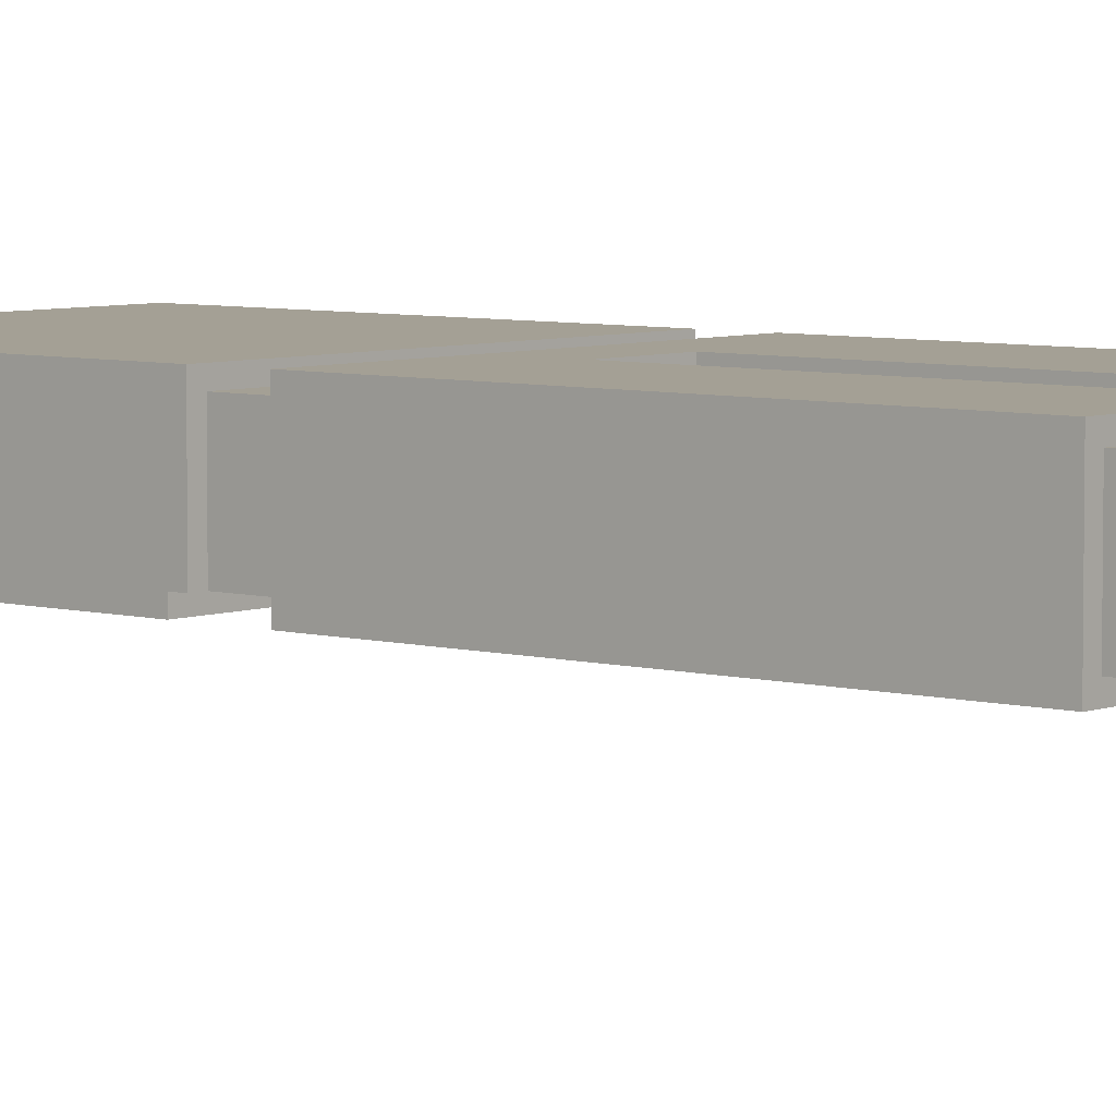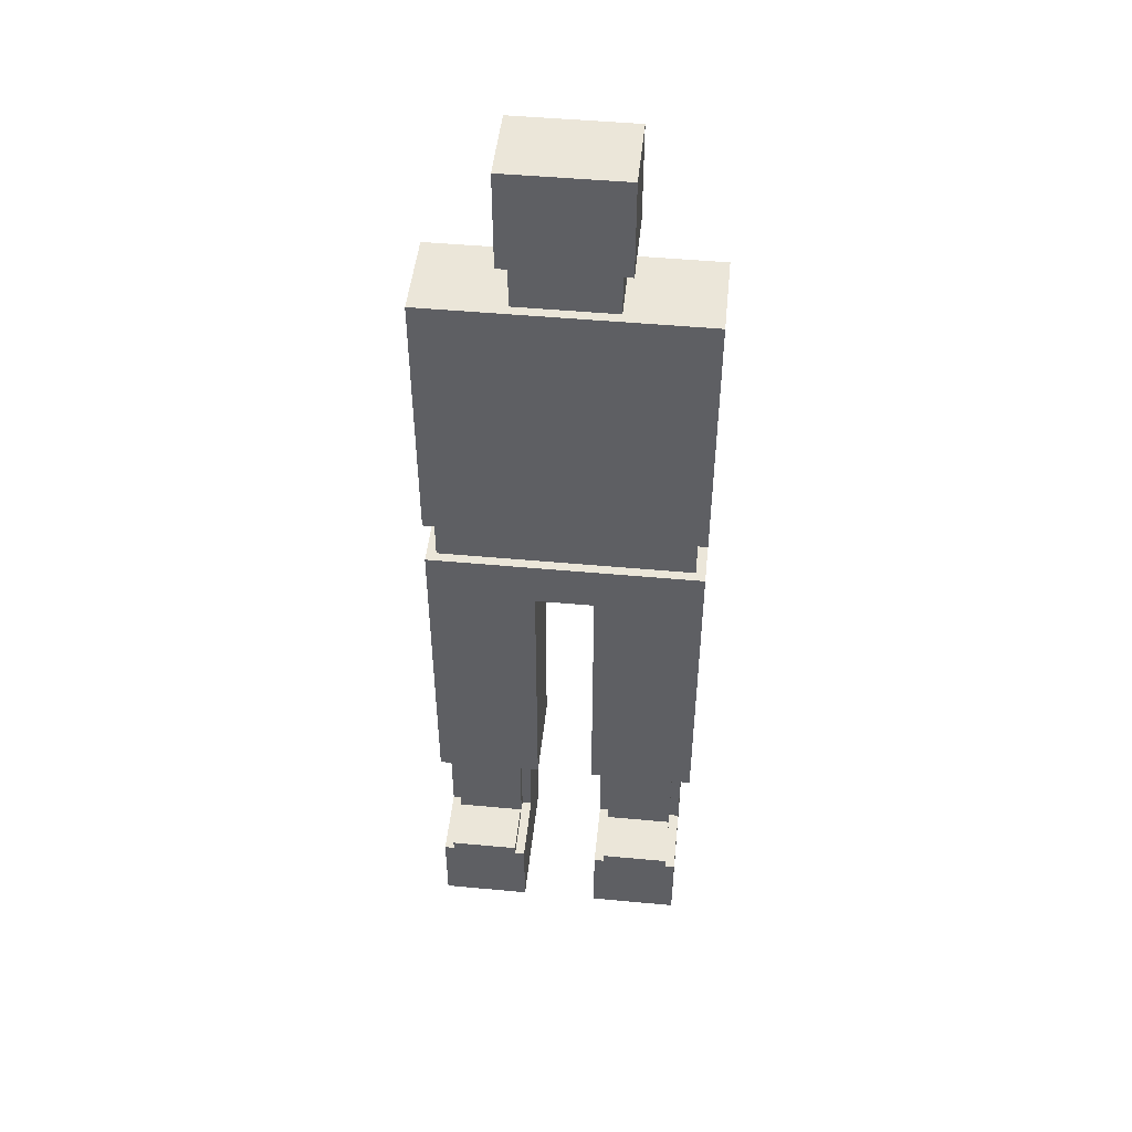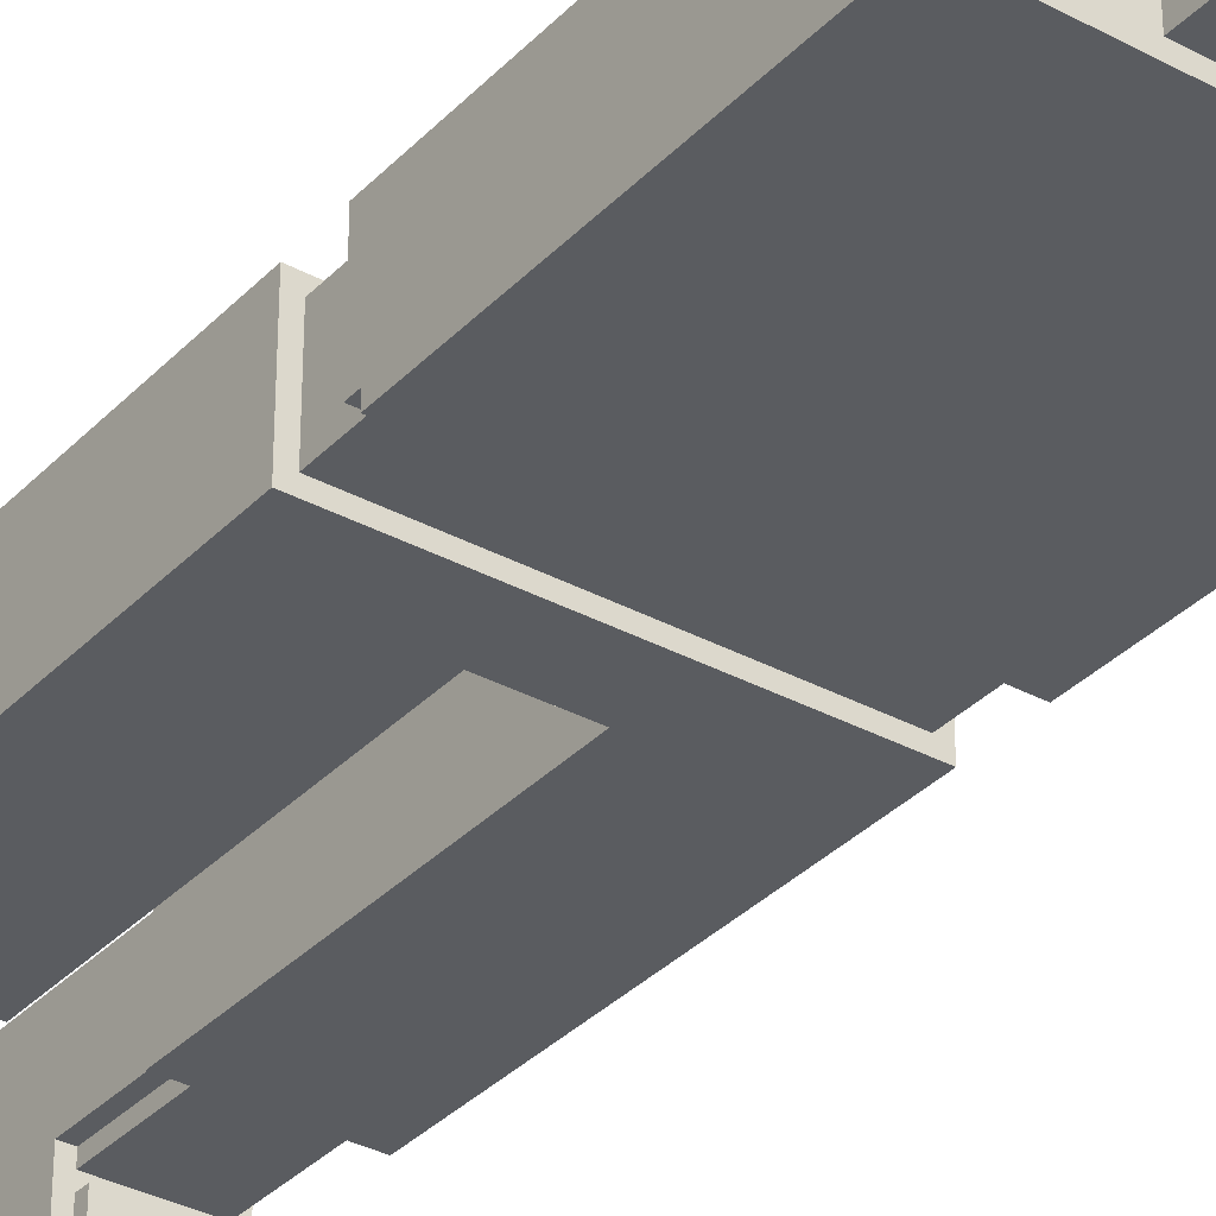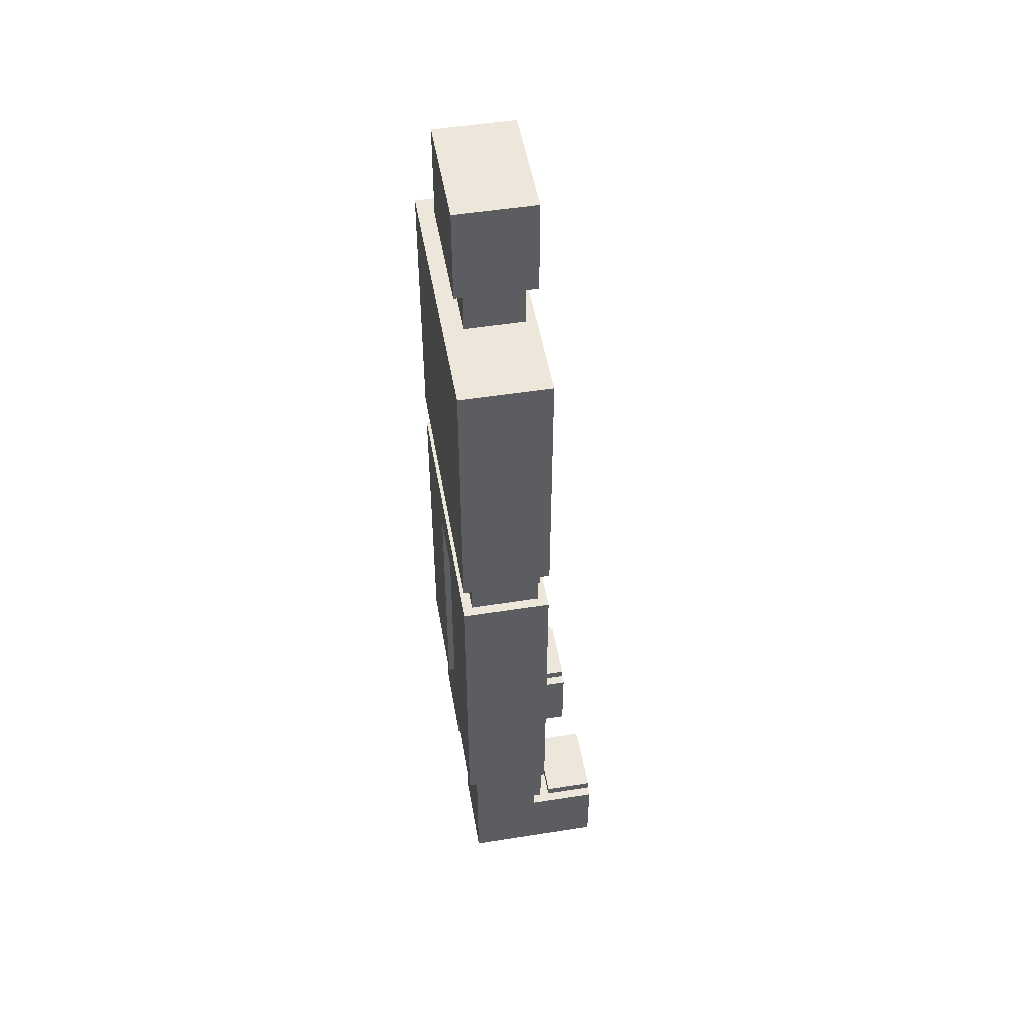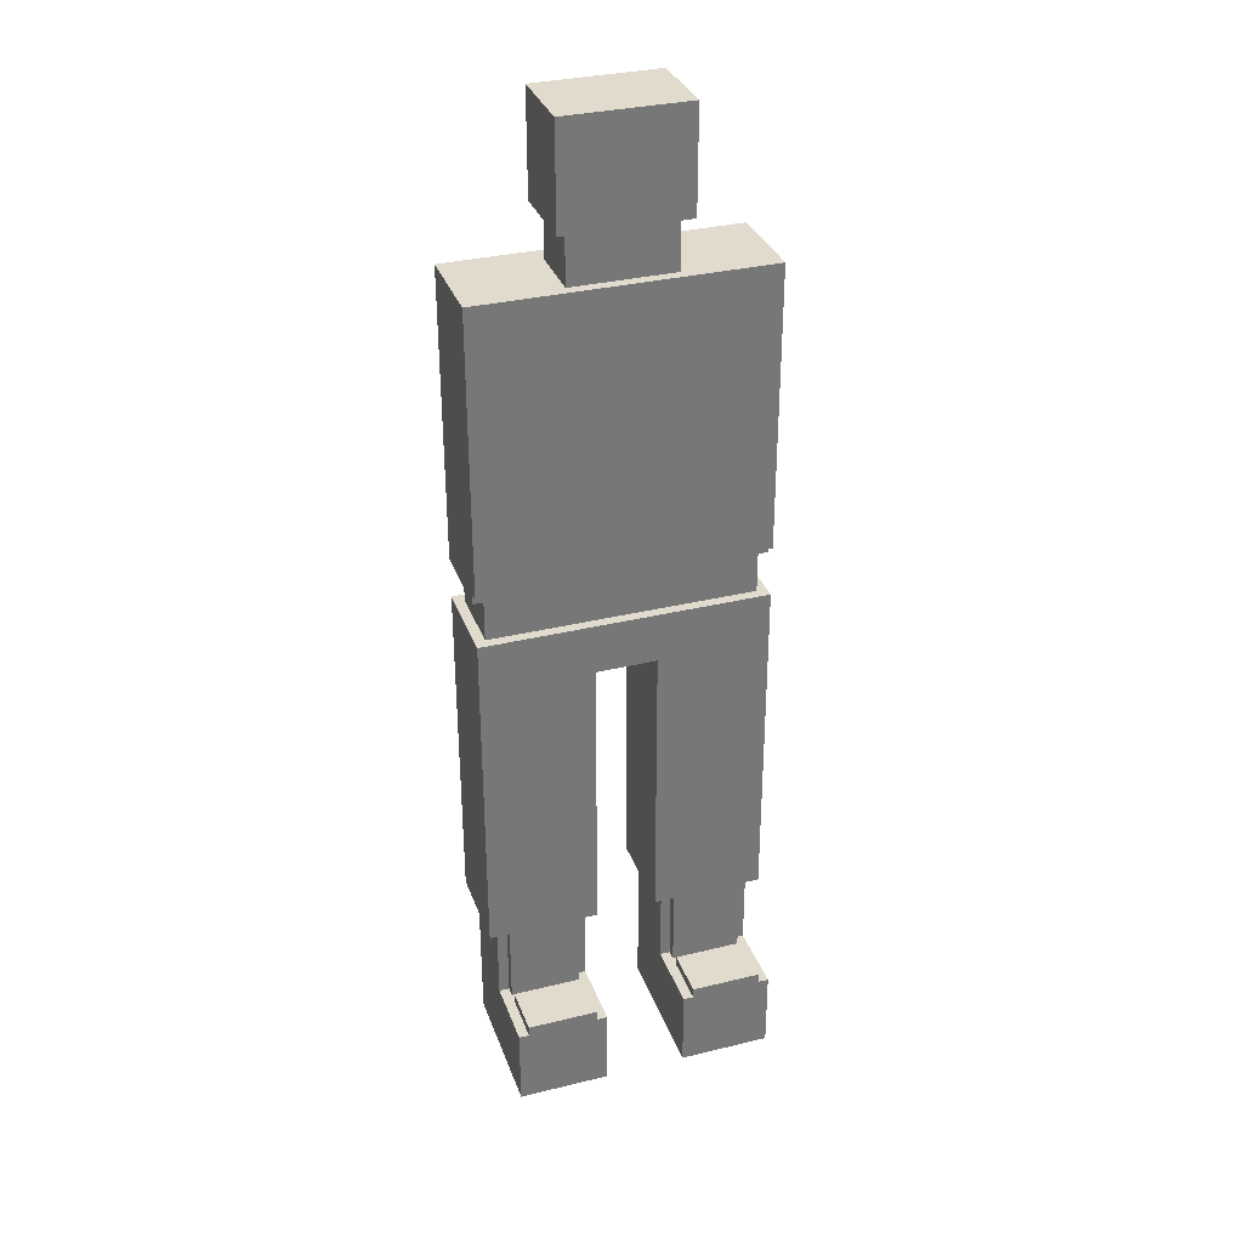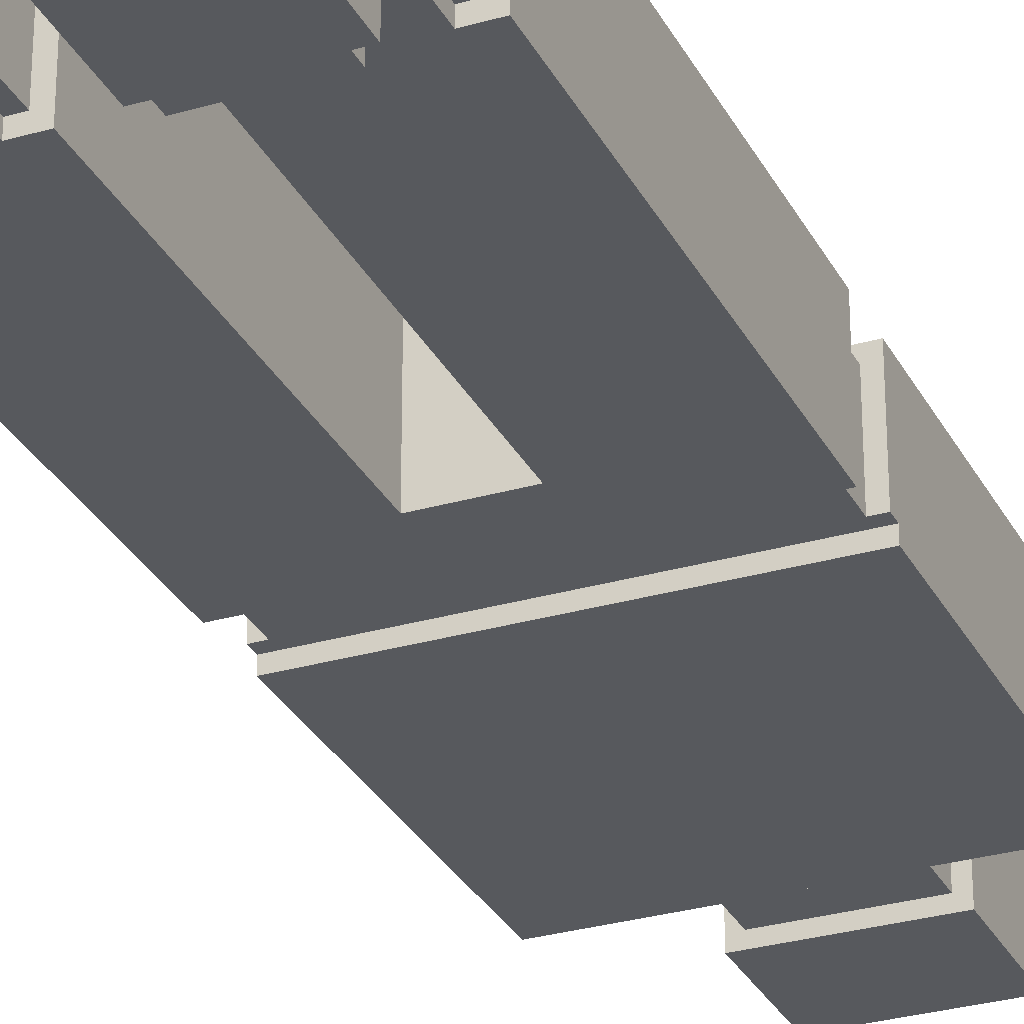
<metadata>
{"format":"obj","ext":"obj","renderer":"f3d","projection":"perspective","resolution":1024,"background":"white","views":[{"elev":5.7,"azim":-49.4,"up":"+Z"},{"elev":48.2,"azim":-174.1,"up":"+Y"},{"elev":-34.0,"azim":143.7,"up":"+Z"},{"elev":50.3,"azim":80.2,"up":"+Y"},{"elev":33.2,"azim":161.5,"up":"+Y"},{"elev":-29.7,"azim":23.1,"up":"+Z"}]}
</metadata>
<code>
o
v 3.6 3.6 -4.5
v 3.6 3.6 -5.4
v 3.6 7 -4.5
v 3.6 7 -5.4
v 3.6 7.4 -4.5
v 3.6 7.4 -5.2
v 3.6 7.4 -5.3
v 3.6 7.5 -5.2
v 3.6 7.5 -5.3
v 3.6 7.5 -5.4
v 3.6 10.3 -4.5
v 3.6 10.3 -5.4
v 3.7 2 -4.6
v 3.7 2 -6
v 3.7 2.8 -5.3
v 3.7 2.8 -6
v 3.7 3.6 -4.6
v 3.7 3.6 -5.3
v 3.7 7 -4.6
v 3.7 7 -5.3
v 3.7 7.4 -4.6
v 3.7 7.4 -5.2
v 3.7 7.4 -5.3
v 3.8 2.8 -5.3
v 3.8 2.8 -5.4
v 3.8 2.8 -5.5
v 3.8 2.8 -6
v 3.8 2.9 -5.5
v 3.8 2.9 -6
v 3.8 3.6 -5.3
v 3.8 3.6 -5.4
v 4.4 10.8 -4.6
v 4.4 10.8 -5.4
v 4.4 11.8 -4.6
v 4.4 11.8 -5.4
v 4.5 10.3 -4.7
v 4.5 10.3 -5.3
v 4.5 10.8 -4.7
v 4.5 10.8 -5.3
v 5.3 3.6 -4.5
v 5.3 3.6 -5.4
v 5.3 6.5 -4.5
v 5.3 6.5 -5.4
v 5.4 2 -4.6
v 5.4 2 -6
v 5.4 2.8 -5.3
v 5.4 2.8 -6
v 5.4 3.6 -4.6
v 5.4 3.6 -5.3
v 5.5 2.8 -5.3
v 5.5 2.8 -5.4
v 5.5 2.8 -5.5
v 5.5 2.8 -6
v 5.5 2.9 -5.5
v 5.5 2.9 -6
v 5.5 3.6 -5.3
v 5.5 3.6 -5.4
v 4.5 2.8 -5.3
v 4.5 2.8 -5.4
v 4.5 2.8 -5.5
v 4.5 2.8 -6
v 4.5 2.9 -5.5
v 4.5 2.9 -6
v 4.5 3.6 -5.3
v 4.5 3.6 -5.4
v 4.6 2 -4.6
v 4.6 2 -6
v 4.6 2.8 -5.3
v 4.6 2.8 -6
v 4.6 3.6 -4.6
v 4.6 3.6 -5.3
v 4.7 3.6 -4.5
v 4.7 3.6 -5.4
v 4.7 6.5 -4.5
v 4.7 6.5 -5.4
v 5.5 10.3 -4.7
v 5.5 10.3 -5.3
v 5.5 10.8 -4.7
v 5.5 10.8 -5.3
v 5.6 10.8 -4.6
v 5.6 10.8 -5.4
v 5.6 11.8 -4.6
v 5.6 11.8 -5.4
v 6.2 2.8 -5.3
v 6.2 2.8 -5.4
v 6.2 2.8 -5.5
v 6.2 2.8 -6
v 6.2 2.9 -5.5
v 6.2 2.9 -6
v 6.2 3.6 -5.3
v 6.2 3.6 -5.4
v 6.3 2 -4.6
v 6.3 2 -6
v 6.3 2.8 -5.3
v 6.3 2.8 -6
v 6.3 3.6 -4.6
v 6.3 3.6 -5.3
v 6.3 7 -4.6
v 6.3 7 -5.3
v 6.3 7.4 -4.6
v 6.3 7.4 -5.2
v 6.3 7.4 -5.3
v 6.4 3.6 -4.5
v 6.4 3.6 -5.4
v 6.4 7 -4.5
v 6.4 7 -5.4
v 6.4 7.4 -4.5
v 6.4 7.4 -5.2
v 6.4 7.4 -5.3
v 6.4 7.5 -5.2
v 6.4 7.5 -5.3
v 6.4 7.5 -5.4
v 6.4 10.3 -4.5
v 6.4 10.3 -5.4
v 3.6 3.6 -4.5
v 3.6 7 -4.5
v 3.6 7.4 -4.5
v 3.6 10.3 -4.5
v 4.7 3.6 -4.5
v 4.7 6.5 -4.5
v 5.3 3.6 -4.5
v 5.3 6.5 -4.5
v 6.4 3.6 -4.5
v 6.4 7 -4.5
v 6.4 7.4 -4.5
v 6.4 10.3 -4.5
v 3.7 2 -4.6
v 3.7 3.6 -4.6
v 3.7 7 -4.6
v 3.7 7.4 -4.6
v 4.4 10.8 -4.6
v 4.4 11.8 -4.6
v 4.6 2 -4.6
v 4.6 3.6 -4.6
v 5.4 2 -4.6
v 5.4 3.6 -4.6
v 5.6 10.8 -4.6
v 5.6 11.8 -4.6
v 6.3 2 -4.6
v 6.3 3.6 -4.6
v 6.3 7 -4.6
v 6.3 7.4 -4.6
v 4.5 10.3 -4.7
v 4.5 10.8 -4.7
v 5.5 10.3 -4.7
v 5.5 10.8 -4.7
v 3.8 2.8 -5.5
v 3.8 2.9 -5.5
v 4.5 2.8 -5.5
v 4.5 2.9 -5.5
v 5.5 2.8 -5.5
v 5.5 2.9 -5.5
v 6.2 2.8 -5.5
v 6.2 2.9 -5.5
v 3.6 7.4 -5.3
v 3.6 7.5 -5.3
v 3.7 2.8 -5.3
v 3.7 3.6 -5.3
v 3.7 7 -5.3
v 3.7 7.4 -5.3
v 3.8 2.8 -5.3
v 3.8 3.6 -5.3
v 4.5 2.8 -5.3
v 4.5 3.6 -5.3
v 4.5 10.3 -5.3
v 4.5 10.8 -5.3
v 4.6 2.8 -5.3
v 4.6 3.6 -5.3
v 5.4 2.8 -5.3
v 5.4 3.6 -5.3
v 5.5 2.8 -5.3
v 5.5 3.6 -5.3
v 5.5 10.3 -5.3
v 5.5 10.8 -5.3
v 6.2 2.8 -5.3
v 6.2 3.6 -5.3
v 6.3 2.8 -5.3
v 6.3 3.6 -5.3
v 6.3 7 -5.3
v 6.3 7.4 -5.3
v 6.4 7.4 -5.3
v 6.4 7.5 -5.3
v 3.6 3.6 -5.4
v 3.6 7 -5.4
v 3.6 7.5 -5.4
v 3.6 10.3 -5.4
v 3.8 2.8 -5.4
v 3.8 3.6 -5.4
v 4.4 10.8 -5.4
v 4.4 11.8 -5.4
v 4.5 2.8 -5.4
v 4.5 3.6 -5.4
v 4.7 3.6 -5.4
v 4.7 6.5 -5.4
v 5.3 3.6 -5.4
v 5.3 6.5 -5.4
v 5.5 2.8 -5.4
v 5.5 3.6 -5.4
v 5.6 10.8 -5.4
v 5.6 11.8 -5.4
v 6.2 2.8 -5.4
v 6.2 3.6 -5.4
v 6.4 3.6 -5.4
v 6.4 7 -5.4
v 6.4 7.5 -5.4
v 6.4 10.3 -5.4
v 3.7 2 -6
v 3.7 2.8 -6
v 3.8 2.8 -6
v 3.8 2.9 -6
v 4.5 2.8 -6
v 4.5 2.9 -6
v 4.6 2 -6
v 4.6 2.8 -6
v 5.4 2 -6
v 5.4 2.8 -6
v 5.5 2.8 -6
v 5.5 2.9 -6
v 6.2 2.8 -6
v 6.2 2.9 -6
v 6.3 2 -6
v 6.3 2.8 -6
v 3.7 2 -4.6
v 4.6 2 -4.6
v 5.4 2 -4.6
v 6.3 2 -4.6
v 3.7 2 -6
v 4.6 2 -6
v 5.4 2 -6
v 6.3 2 -6
v 3.6 3.6 -4.5
v 4.7 3.6 -4.5
v 5.3 3.6 -4.5
v 6.4 3.6 -4.5
v 3.7 3.6 -4.6
v 4.6 3.6 -4.6
v 5.4 3.6 -4.6
v 6.3 3.6 -4.6
v 3.7 3.6 -5.3
v 3.8 3.6 -5.3
v 4.5 3.6 -5.3
v 4.6 3.6 -5.3
v 5.4 3.6 -5.3
v 5.5 3.6 -5.3
v 6.2 3.6 -5.3
v 6.3 3.6 -5.3
v 3.6 3.6 -5.4
v 3.8 3.6 -5.4
v 4.5 3.6 -5.4
v 4.7 3.6 -5.4
v 5.3 3.6 -5.4
v 5.5 3.6 -5.4
v 6.2 3.6 -5.4
v 6.4 3.6 -5.4
v 4.7 6.5 -4.5
v 5.3 6.5 -4.5
v 4.7 6.5 -5.4
v 5.3 6.5 -5.4
v 3.6 7.4 -4.5
v 6.4 7.4 -4.5
v 3.7 7.4 -4.6
v 6.3 7.4 -4.6
v 3.6 7.4 -5.2
v 3.7 7.4 -5.2
v 6.3 7.4 -5.2
v 6.4 7.4 -5.2
v 3.6 7.4 -5.3
v 3.7 7.4 -5.3
v 6.3 7.4 -5.3
v 6.4 7.4 -5.3
v 3.6 7.5 -5.3
v 6.4 7.5 -5.3
v 3.6 7.5 -5.4
v 6.4 7.5 -5.4
v 4.4 10.8 -4.6
v 5.6 10.8 -4.6
v 4.5 10.8 -4.7
v 5.5 10.8 -4.7
v 4.5 10.8 -5.3
v 5.5 10.8 -5.3
v 4.4 10.8 -5.4
v 5.6 10.8 -5.4
v 3.7 2.8 -5.3
v 3.8 2.8 -5.3
v 4.5 2.8 -5.3
v 4.6 2.8 -5.3
v 5.4 2.8 -5.3
v 5.5 2.8 -5.3
v 6.2 2.8 -5.3
v 6.3 2.8 -5.3
v 3.8 2.8 -5.4
v 4.5 2.8 -5.4
v 5.5 2.8 -5.4
v 6.2 2.8 -5.4
v 3.8 2.8 -5.5
v 4.5 2.8 -5.5
v 5.5 2.8 -5.5
v 6.2 2.8 -5.5
v 3.7 2.8 -6
v 3.8 2.8 -6
v 4.5 2.8 -6
v 4.6 2.8 -6
v 5.4 2.8 -6
v 5.5 2.8 -6
v 6.2 2.8 -6
v 6.3 2.8 -6
v 3.8 2.9 -5.5
v 4.5 2.9 -5.5
v 5.5 2.9 -5.5
v 6.2 2.9 -5.5
v 3.8 2.9 -6
v 4.5 2.9 -6
v 5.5 2.9 -6
v 6.2 2.9 -6
v 3.6 7 -4.5
v 6.4 7 -4.5
v 3.7 7 -4.6
v 6.3 7 -4.6
v 3.7 7 -5.3
v 6.3 7 -5.3
v 3.6 7 -5.4
v 6.4 7 -5.4
v 3.6 10.3 -4.5
v 6.4 10.3 -4.5
v 4.5 10.3 -4.7
v 5.5 10.3 -4.7
v 4.5 10.3 -5.3
v 5.5 10.3 -5.3
v 3.6 10.3 -5.4
v 6.4 10.3 -5.4
v 4.4 11.8 -4.6
v 5.6 11.8 -4.6
v 4.4 11.8 -5.4
v 5.6 11.8 -5.4
f 3 2 1
f 4 2 3
f 8 6 5
f 8 7 6
f 9 7 8
f 11 8 5
f 11 10 9
f 11 9 8
f 12 10 11
f 15 14 13
f 16 14 15
f 17 15 13
f 18 15 17
f 21 20 19
f 22 20 21
f 23 20 22
f 28 27 26
f 29 27 28
f 30 25 24
f 31 25 30
f 34 33 32
f 35 33 34
f 38 37 36
f 39 37 38
f 42 41 40
f 43 41 42
f 46 45 44
f 47 45 46
f 48 46 44
f 49 46 48
f 54 53 52
f 55 53 54
f 56 51 50
f 57 51 56
f 60 61 62
f 62 61 63
f 58 59 64
f 64 59 65
f 66 67 68
f 68 67 69
f 66 68 70
f 70 68 71
f 72 73 74
f 74 73 75
f 76 77 78
f 78 77 79
f 80 81 82
f 82 81 83
f 86 87 88
f 88 87 89
f 84 85 90
f 90 85 91
f 92 93 94
f 94 93 95
f 92 94 96
f 96 94 97
f 98 99 100
f 100 99 101
f 101 99 102
f 103 104 105
f 105 104 106
f 107 108 110
f 108 109 110
f 110 109 111
f 107 110 113
f 111 112 113
f 110 111 113
f 113 112 114
f 119 116 115
f 120 116 119
f 122 116 120
f 123 122 121
f 124 116 122
f 124 122 123
f 125 118 117
f 126 118 125
f 133 128 127
f 134 128 133
f 137 132 131
f 138 132 137
f 139 136 135
f 140 136 139
f 141 130 129
f 142 130 141
f 145 144 143
f 146 144 145
f 149 148 147
f 150 148 149
f 153 152 151
f 154 152 153
f 155 156 160
f 157 158 161
f 161 158 162
f 163 164 167
f 167 164 168
f 169 170 171
f 171 170 172
f 165 166 173
f 173 166 174
f 175 176 177
f 177 176 178
f 159 160 179
f 160 156 180
f 179 160 180
f 180 156 181
f 181 156 182
f 183 184 188
f 187 188 191
f 188 184 192
f 191 188 192
f 192 184 193
f 193 184 194
f 194 184 196
f 195 196 198
f 189 190 199
f 199 190 200
f 197 198 201
f 198 196 202
f 201 198 202
f 202 196 203
f 196 184 204
f 203 196 204
f 185 186 205
f 205 186 206
f 207 208 209
f 207 209 211
f 209 210 211
f 211 210 212
f 207 211 213
f 213 211 214
f 215 216 217
f 215 217 219
f 217 218 219
f 219 218 220
f 215 219 221
f 221 219 222
f 227 224 223
f 228 224 227
f 229 226 225
f 230 226 229
f 235 232 231
f 236 232 235
f 237 234 233
f 238 234 237
f 239 235 231
f 242 232 236
f 243 237 233
f 246 234 238
f 247 240 239
f 247 239 231
f 248 240 247
f 249 242 241
f 250 232 242
f 250 242 249
f 251 244 243
f 251 243 233
f 252 244 251
f 253 246 245
f 254 234 246
f 254 246 253
f 257 256 255
f 258 256 257
f 261 260 259
f 262 260 261
f 263 261 259
f 264 261 263
f 265 260 262
f 266 260 265
f 267 264 263
f 268 264 267
f 269 266 265
f 270 266 269
f 273 272 271
f 274 272 273
f 277 276 275
f 278 276 277
f 279 277 275
f 280 276 278
f 281 279 275
f 281 280 279
f 282 276 280
f 282 280 281
f 283 284 291
f 285 286 292
f 287 288 293
f 289 290 294
f 283 291 295
f 291 292 295
f 292 286 296
f 295 292 296
f 287 293 297
f 293 294 297
f 294 290 298
f 297 294 298
f 283 295 299
f 299 295 300
f 296 286 301
f 301 286 302
f 287 297 303
f 303 297 304
f 298 290 305
f 305 290 306
f 307 308 311
f 311 308 312
f 309 310 313
f 313 310 314
f 315 316 317
f 317 316 318
f 315 317 319
f 318 316 320
f 315 319 321
f 319 320 321
f 320 316 322
f 321 320 322
f 323 324 325
f 325 324 326
f 323 325 327
f 326 324 328
f 323 327 329
f 327 328 329
f 328 324 330
f 329 328 330
f 331 332 333
f 333 332 334

</code>
